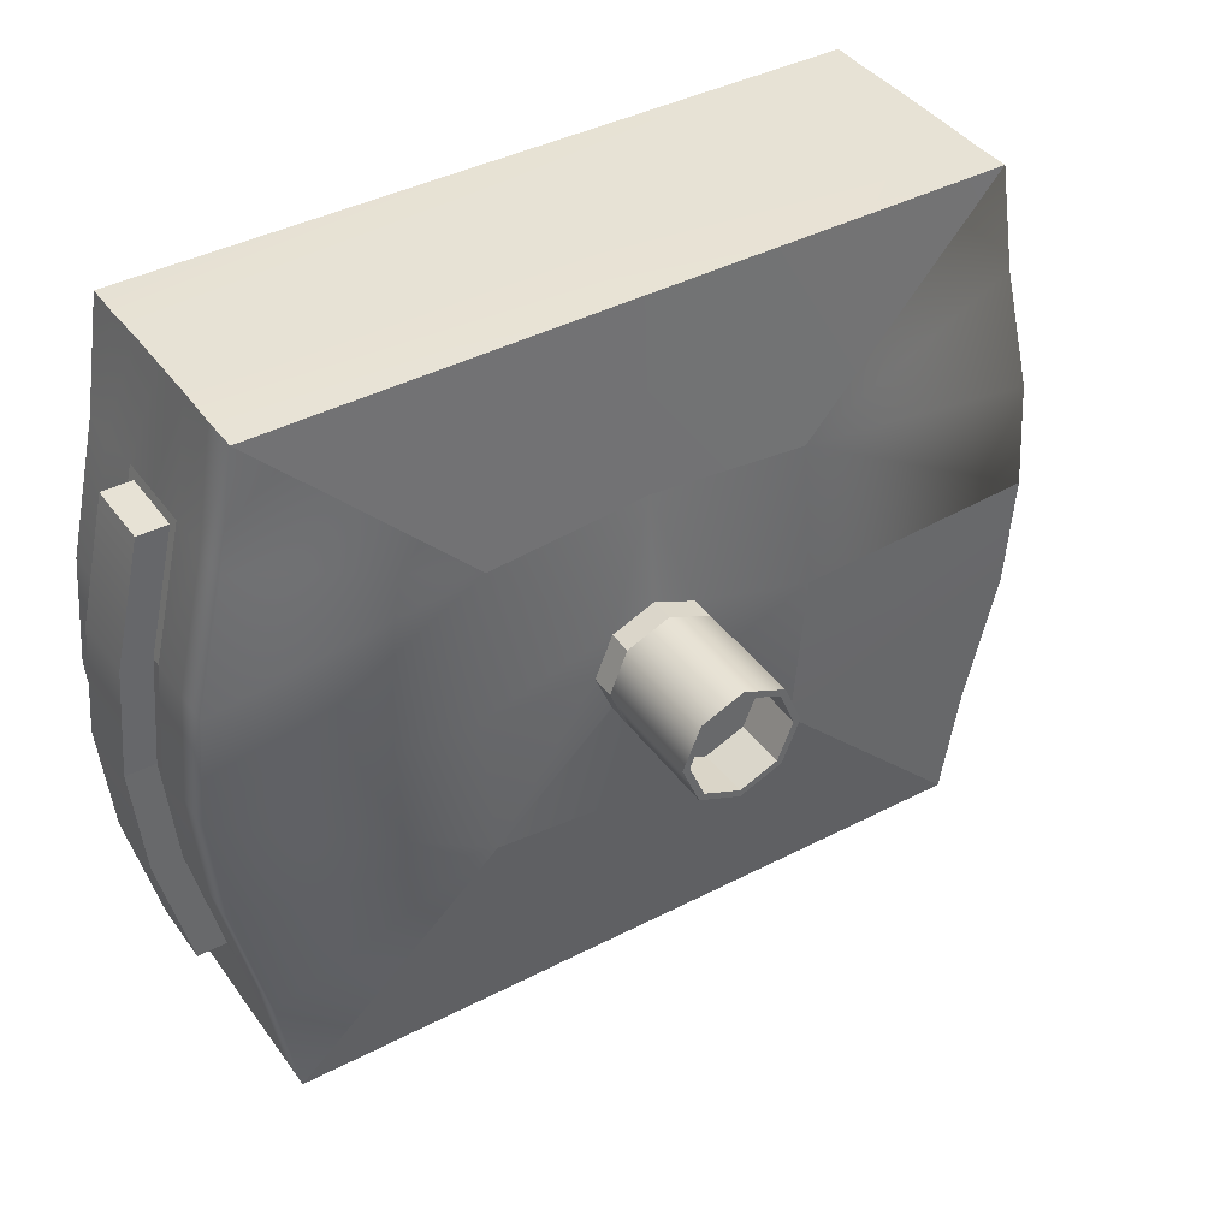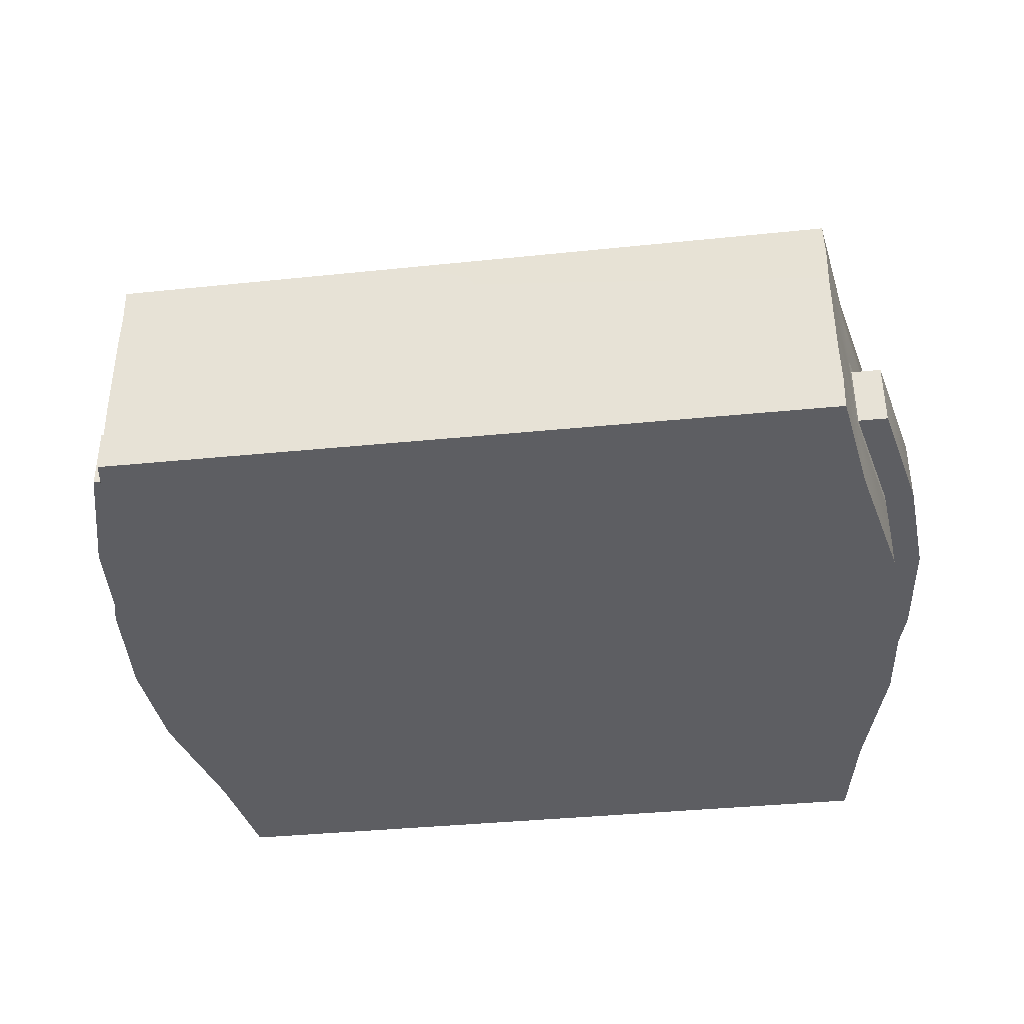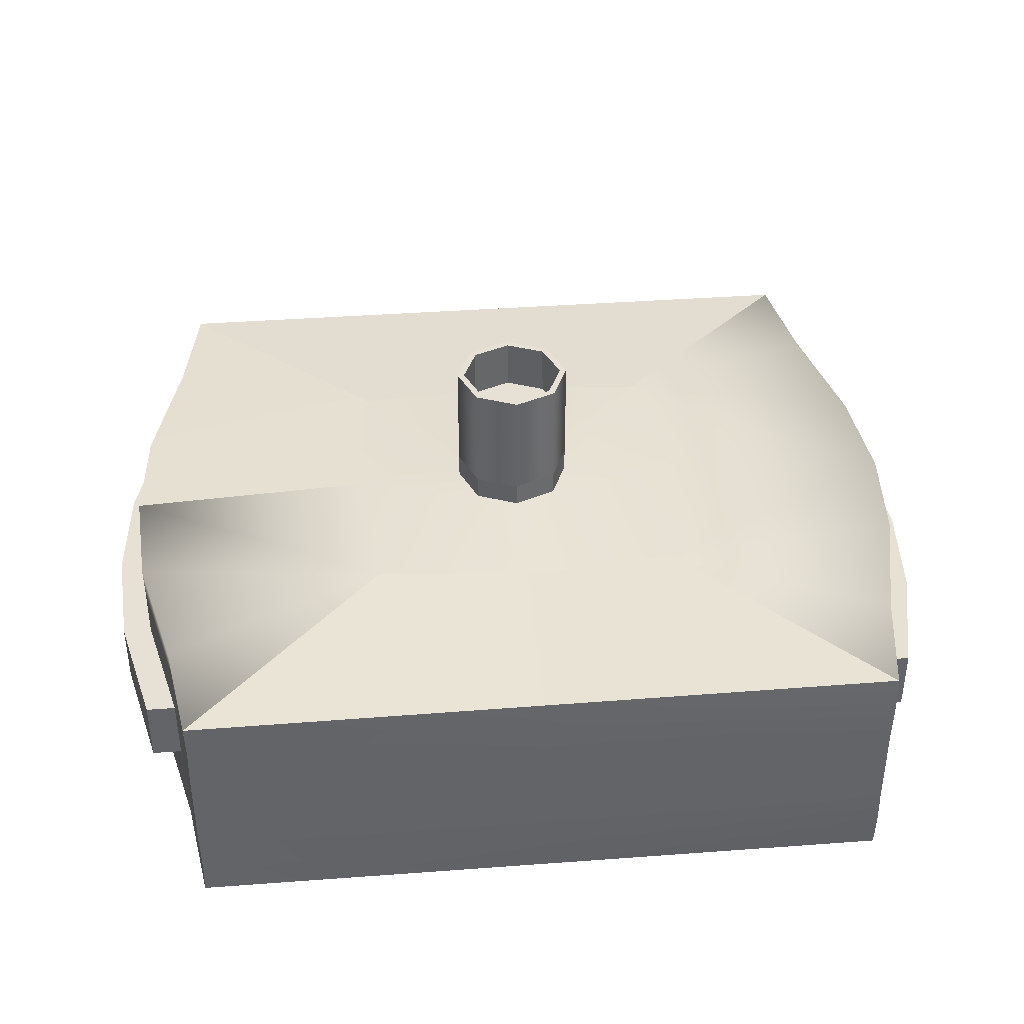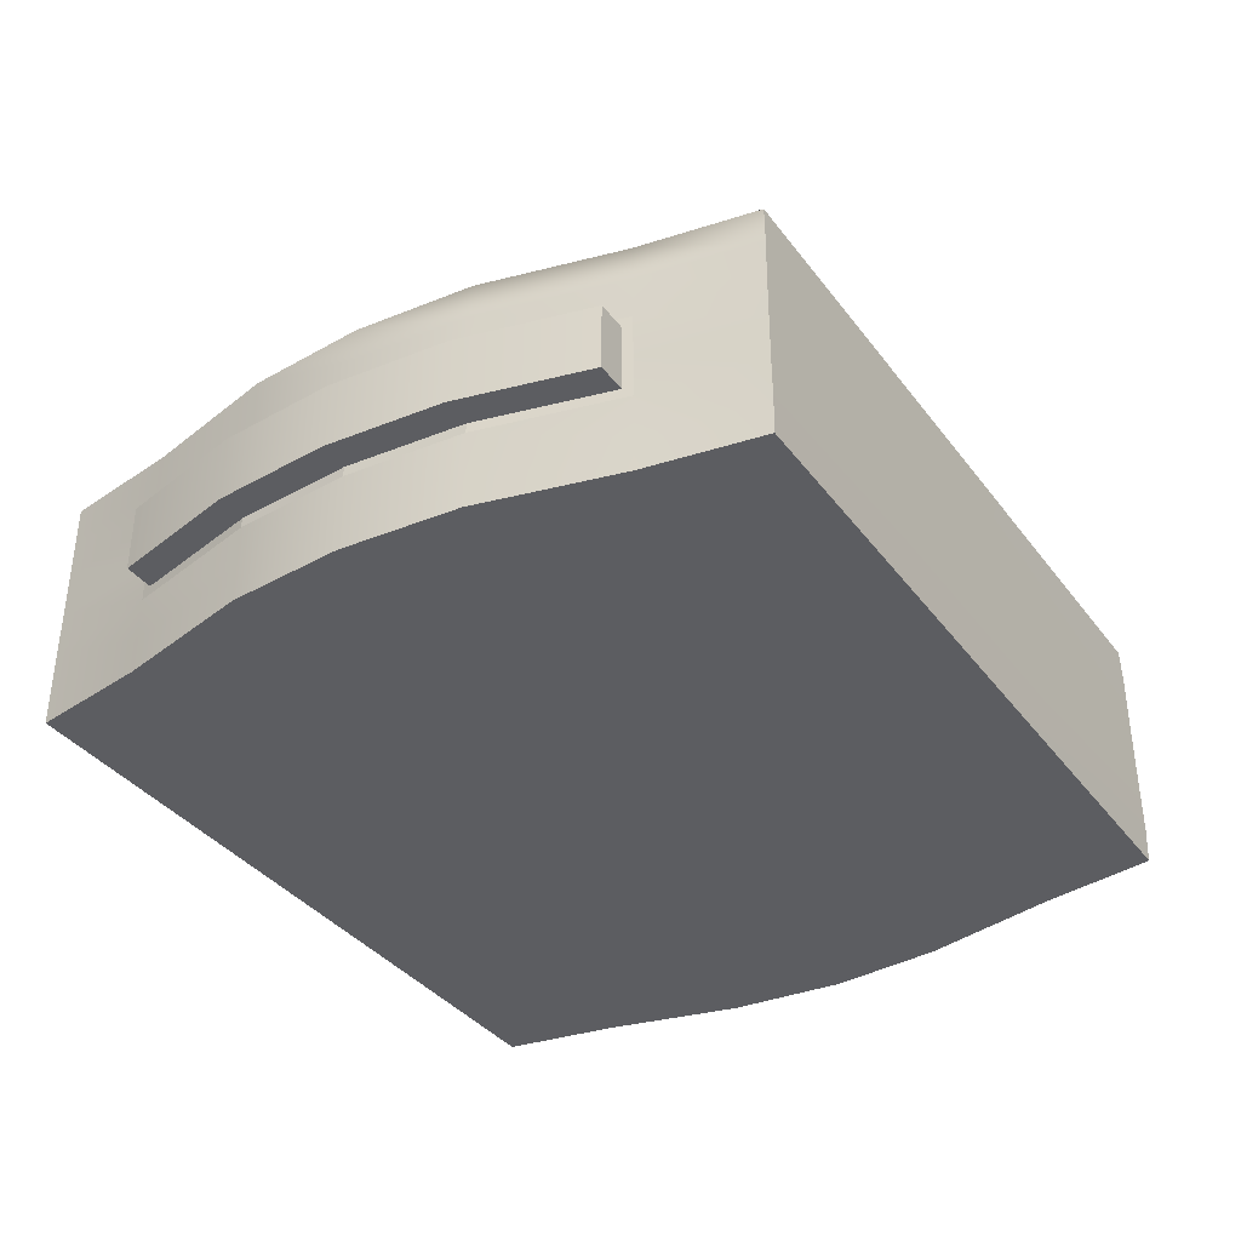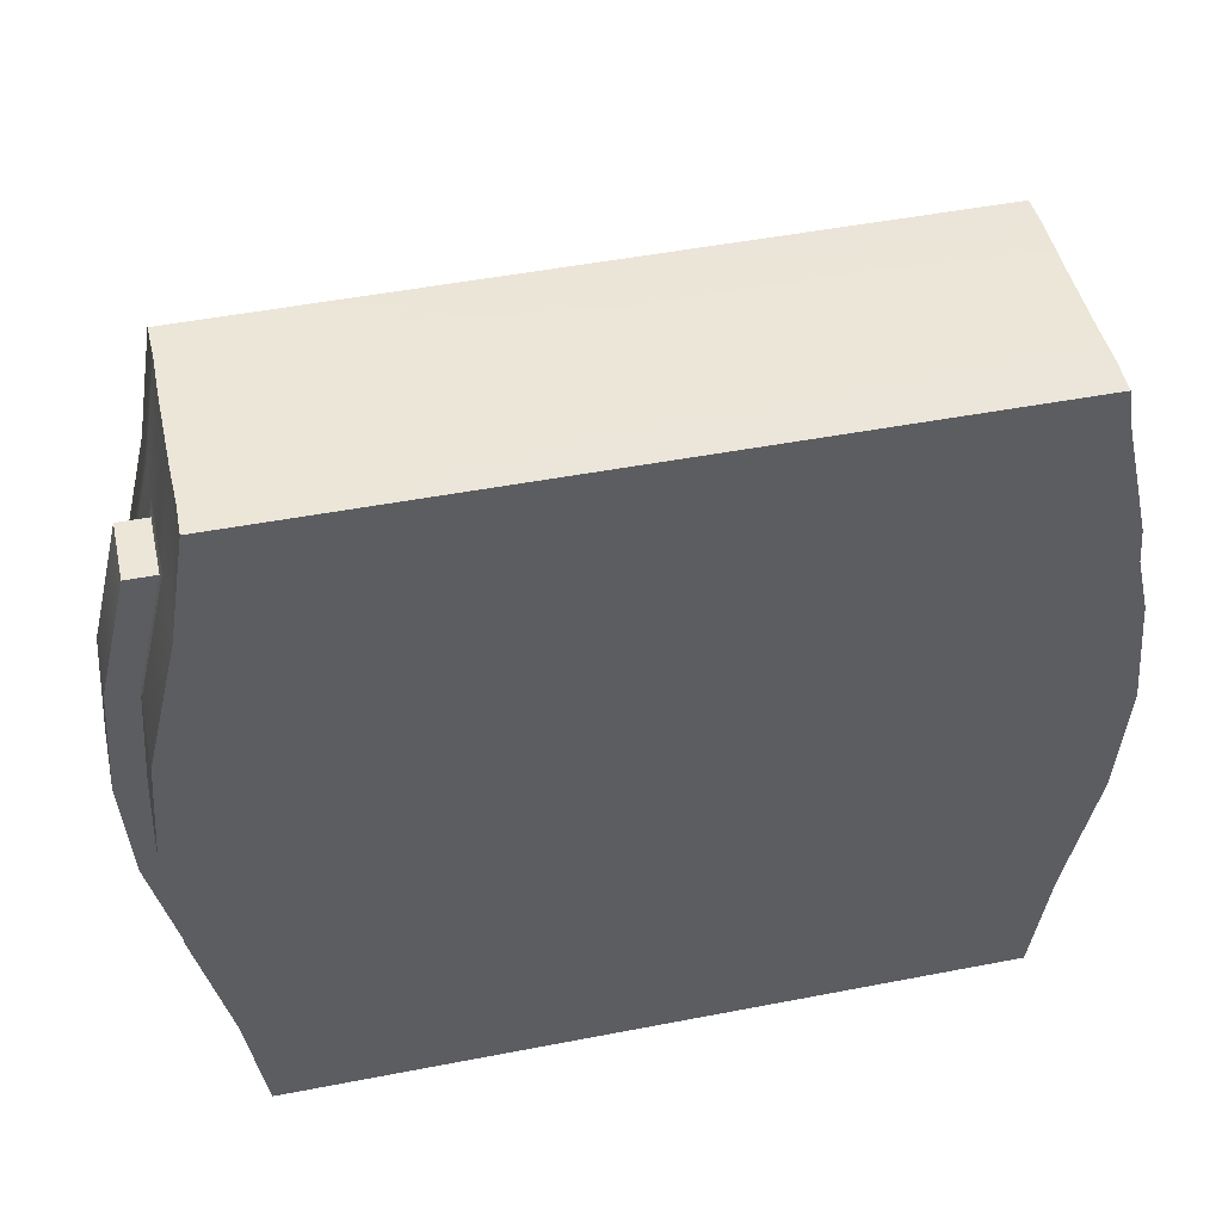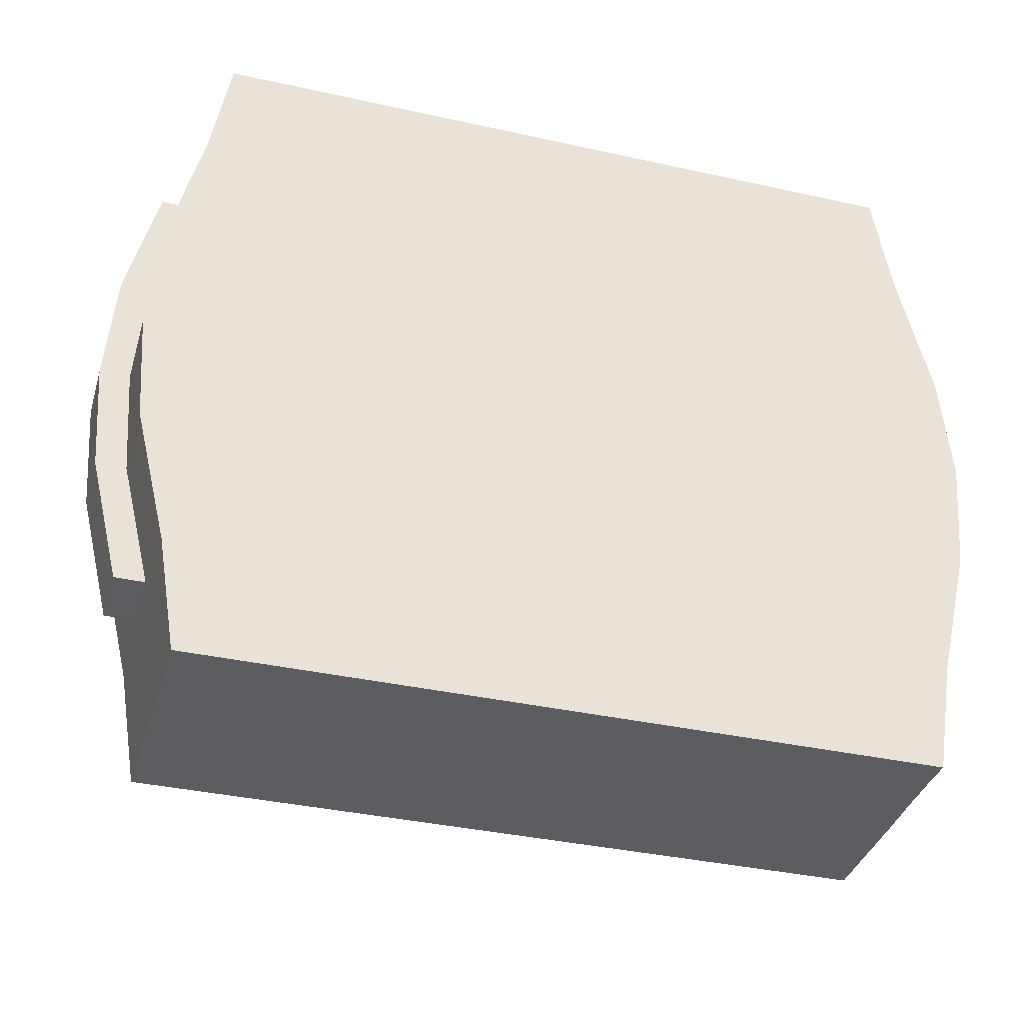
<metadata>
{"format":"obj","ext":"obj","renderer":"f3d","projection":"perspective","resolution":1024,"background":"white","views":[{"elev":40.5,"azim":147.5,"up":"+Z"},{"elev":-38.8,"azim":7.1,"up":"+Y"},{"elev":39.2,"azim":-5.3,"up":"+Y"},{"elev":-36.6,"azim":-58.0,"up":"+Y"},{"elev":46.3,"azim":-12.5,"up":"+Z"},{"elev":-36.6,"azim":-16.1,"up":"+Z"}]}
</metadata>
<code>
v  35.12 13.86 -0
v  30.12 13.86 -30.12
v  -30.12 13.86 -30.12
v  -35.12 13.86 0
v  -30.12 13.86 30.12
v  30.12 13.86 30.12
v  35.12 33.56 -0
v  -30.12 33.56 -30.12
v  -35.12 33.56 0
v  -30.12 33.56 30.12
v  30.12 33.93 30.12
v  4.974 35.24 -0.003
v  3.518 35.24 -3.518
v  0.0027 35.24 -4.974
v  -3.512 35.24 -3.518
v  -4.968 35.24 -0.003
v  -3.512 35.24 3.512
v  0.0027 35.24 4.968
v  3.518 35.24 3.512
v  4.974 43.81 -0.003
v  3.518 43.81 -3.518
v  0.0027 43.81 -4.974
v  -3.512 43.81 -3.518
v  -4.968 43.81 -0.003
v  -3.512 43.81 3.512
v  0.0027 43.81 4.968
v  3.518 43.81 3.512
v  4.974 46.53 -0.003
v  3.518 46.53 -3.518
v  0.0027 46.53 -4.974
v  -3.512 46.53 -3.518
v  -4.968 46.53 -0.003
v  -3.512 46.53 3.512
v  0.0027 46.53 4.968
v  3.518 46.53 3.512
v  4.379 46.53 -0.003
v  3.097 46.53 -3.097
v  0.0027 46.53 -4.379
v  -3.092 46.53 -3.097
v  -4.373 46.53 -0.003
v  -3.092 46.53 3.091
v  0.0027 46.53 4.373
v  3.097 46.53 3.091
v  4.489 42.23 -0.003
v  3.175 42.23 -3.175
v  0.0027 42.23 -4.489
v  -3.17 42.23 -3.175
v  -4.484 42.23 -0.003
v  -3.17 42.23 3.169
v  0.0027 42.23 4.484
v  3.175 42.23 3.169
v  30.12 16.67 -30.05
v  30.12 20.19 -30.05
v  30.12 23.71 -30.12
v  30.12 27.23 -30.12
v  30.12 30.75 -30.12
v  35.12 30.75 0.0765
v  35.12 27.23 0.0765
v  37.6 23.71 0.0762
v  35.12 20.19 0.0765
v  35.12 16.67 0.0765
v  -30.12 16.67 -30.12
v  -30.12 20.19 -30.12
v  -30.12 23.71 -30.12
v  -30.12 27.23 -30.12
v  -30.12 30.75 -30.12
v  -35.12 16.67 0
v  -35.12 20.19 0
v  -37.6 23.71 0.0023
v  -35.12 27.23 0
v  -35.12 30.75 0
v  -30.05 16.6 30.12
v  -30.12 20.19 30.12
v  -30.12 23.71 30.12
v  -30.12 27.23 30.12
v  -30.05 30.68 30.12
v  30.2 16.65 30.2
v  30.12 20.31 30.2
v  30.12 23.9 30.2
v  30.12 27.48 30.2
v  30.2 31 30.2
v  3.592 35.24 -3.338
v  4.974 38.23 -0.003
v  3.518 38.23 3.512
v  0.0027 38.23 4.968
v  -3.512 38.23 3.512
v  -4.968 38.23 -0.003
v  -3.512 38.23 -3.518
v  0.0027 38.23 -4.974
v  3.518 38.23 -3.518
v  0.0027 39.04 4.968
v  -3.512 39.04 3.512
v  -4.968 39.04 -0.003
v  -3.512 39.04 -3.518
v  0.0027 39.04 -4.974
v  3.518 39.04 -3.518
v  4.974 39.04 -0.003
v  3.518 39.04 3.512
v  14.21 34.65 -0
v  13.22 34.71 13.14
v  0.0707 34.58 14.21
v  -13.15 34.65 13.15
v  -14.21 34.65 0
v  -13.15 34.65 -13.15
v  -0 34.65 -14.21
v  13.15 34.65 -13.15
v  0 13.86 30.12
v  0 33.74 30.12
v  0.0707 30.84 30.16
v  0 27.36 30.16
v  0 23.8 30.16
v  0 20.25 30.16
v  0.0707 16.62 30.16
v  30.12 33.56 -30.12
v  0 13.86 0
v  -0 33.56 -30.12
v  0 30.75 -30.12
v  0 27.23 -30.12
v  0 23.71 -30.12
v  0 20.19 -30.09
v  0 16.67 -30.09
v  0 13.86 -30.12
v  -31.71 13.86 -20.59
v  -34.45 13.86 -9.31
v  -34.45 33.56 -9.31
v  -31.71 33.56 -20.59
v  -34.41 13.86 9.536
v  -31.67 13.86 20.81
v  -31.67 33.56 20.81
v  -34.41 33.56 9.536
v  -34.45 30.75 -9.31
v  -31.71 30.75 -20.59
v  -34.45 27.23 -9.31
v  -31.71 27.23 -20.59
v  -36.92 23.71 -9.308
v  -31.71 23.71 -20.59
v  -31.71 16.67 -20.59
v  -34.45 16.67 -9.31
v  -31.71 20.19 -20.59
v  -34.45 20.19 -9.31
v  -31.62 30.7 20.81
v  -34.39 30.73 9.534
v  -31.67 27.23 20.81
v  -34.41 27.23 9.536
v  -31.67 23.71 20.81
v  -36.88 23.71 9.538
v  -34.39 16.64 9.534
v  -31.62 16.62 20.81
v  -34.41 20.19 9.536
v  -31.67 20.19 20.81
v  34.29 13.86 -9.536
v  31.65 13.86 -20.81
v  31.67 33.56 -20.81
v  34.29 33.56 -9.536
v  31.71 13.86 20.59
v  34.3 13.86 9.31
v  34.3 33.67 9.31
v  31.71 33.81 20.59
v  31.67 30.75 -20.79
v  34.29 30.75 -9.484
v  31.67 27.23 -20.79
v  34.29 27.23 -9.484
v  31.67 23.71 -20.79
v  36.76 23.71 -9.484
v  34.29 16.67 -9.459
v  31.65 16.67 -20.74
v  34.29 20.19 -9.459
v  31.67 20.19 -20.74
v  34.32 30.83 9.385
v  31.76 30.92 20.66
v  34.3 27.31 9.387
v  31.71 27.4 20.67
v  36.77 23.76 9.386
v  31.71 23.84 20.67
v  31.76 16.65 20.66
v  34.32 16.66 9.385
v  31.71 20.27 20.67
v  34.3 20.22 9.387
v  35.13 20.98 0.0749
v  34.29 20.98 -9.46
v  31.85 20.98 -19.97
v  31.85 23.71 -20.01
v  31.85 26.43 -20.01
v  34.29 26.43 -9.484
v  35.12 26.43 0.0798
v  34.3 26.51 9.393
v  31.89 26.6 19.89
v  31.89 23.84 19.89
v  31.89 21.06 19.89
v  34.3 21.02 9.384
v  -35.12 26.43 0
v  -34.45 26.43 -9.31
v  -31.9 26.43 -19.81
v  -31.9 23.71 -19.81
v  -31.9 20.98 -19.81
v  -34.45 20.98 -9.31
v  -35.12 20.98 0
v  -34.41 20.98 9.536
v  -31.86 20.98 20.04
v  -31.86 23.71 20.04
v  -31.86 26.43 20.04
v  -34.41 26.43 9.536
v  36.1 20.98 0.0748
v  35.26 20.98 -9.46
v  32.82 20.98 -19.97
v  32.82 23.71 -20.02
v  32.82 26.43 -20.02
v  35.26 26.43 -9.484
v  36.09 26.43 0.0797
v  35.27 26.51 9.393
v  32.86 26.6 19.89
v  32.86 23.84 19.89
v  32.86 21.06 19.89
v  35.27 21.02 9.384
v  -36.1 26.43 0.0009
v  -35.42 26.43 -9.309
v  -32.87 26.43 -19.81
v  -32.87 23.71 -19.81
v  -32.87 20.98 -19.81
v  -35.42 20.98 -9.309
v  -36.1 20.98 0.0009
v  -35.38 20.98 9.537
v  -32.83 20.98 20.04
v  -32.83 23.71 20.04
v  -32.83 26.43 20.04
v  -35.38 26.43 9.537
v  3.592 37.21 -3.338
v  3.518 37.21 -3.518
v  0.0027 37.21 -4.974
v  -3.512 37.21 -3.518
v  -4.968 37.21 -0.003
v  -3.512 37.21 3.512
v  0.0027 37.21 4.968
v  3.518 37.21 3.512
v  4.974 37.21 -0.003
v  37.6 20.98 0.0746
v  36.76 20.98 -9.46
v  34.32 20.98 -19.97
v  34.32 23.71 -20.02
v  34.32 26.43 -20.02
v  36.76 26.43 -9.484
v  37.59 26.43 0.0795
v  36.77 26.51 9.393
v  34.36 26.6 19.89
v  34.36 23.84 19.89
v  34.36 21.06 19.89
v  36.77 21.02 9.383
v  -37.6 26.43 0.0023
v  -36.92 26.43 -9.308
v  -34.37 26.43 -19.81
v  -34.37 23.71 -19.81
v  -34.37 20.98 -19.81
v  -36.92 20.98 -9.308
v  -37.6 20.98 0.0023
v  -36.88 20.98 9.538
v  -34.33 20.98 20.04
v  -34.33 23.71 20.04
v  -34.33 26.43 20.04
v  -36.88 26.43 9.538
g Cylinder001
f 164 237 238 239
f 251 252 253 135
f 146 255 256 257
f 245 246 247 173
f 153 114 106 154
f 7 154 106 99
f 129 10 102 130
f 9 130 102 103
f 227 228 90 235
f 235 90 83
f 229 89 90 228
f 230 88 89 229
f 231 87 88 230
f 232 86 87 231
f 233 85 86 232
f 234 84 85 233
f 235 83 84 234
f 20 21 29 28
f 21 22 30 29
f 22 23 31 30
f 23 24 32 31
f 24 25 33 32
f 25 26 34 33
f 26 27 35 34
f 27 20 28 35
f 45 50 51 44
f 28 29 37 36
f 29 30 38 37
f 30 31 39 38
f 31 32 40 39
f 32 33 41 40
f 33 34 42 41
f 34 35 43 42
f 35 28 36 43
f 36 37 45 44
f 37 38 46 45
f 39 40 48 47
f 40 41 49 48
f 41 42 50 49
f 42 43 51 50
f 43 36 44 51
f 154 160 159 153
f 160 162 161 159
f 241 164 239 240
f 151 152 166 165
f 166 168 167 165
f 126 132 131 125
f 132 134 133 131
f 250 251 135 249
f 124 138 137 123
f 138 140 139 137
f 130 142 141 129
f 142 144 143 141
f 259 146 257 258
f 128 148 147 127
f 148 150 149 147
f 158 170 169 157
f 170 172 171 169
f 244 245 173 243
f 155 156 176 175
f 176 178 177 175
f 47 46 38 39
f 47 48 49 46
f 46 49 50 45
f 96 97 83 90
f 95 96 90 89
f 94 95 89 88
f 93 94 88 87
f 92 93 87 86
f 91 92 86 85
f 98 91 85 84
f 97 98 84 83
f 21 20 97 96
f 22 21 96 95
f 23 22 95 94
f 24 23 94 93
f 25 24 93 92
f 26 25 92 91
f 27 26 91 98
f 20 27 98 97
f 106 13 82 12
f 106 12 99
f 105 14 13 106
f 15 14 105 104
f 103 16 15 104
f 17 16 103 102
f 101 18 17 102
f 19 18 101 100
f 99 12 19 100
f 100 11 158 157
f 100 157 7 99
f 155 6 107 156
f 1 156 107 115
f 11 108 109 81
f 80 81 109 110
f 80 110 111 79
f 79 111 112 78
f 78 112 113 77
f 77 113 107 6
f 10 76 109 108
f 76 75 110 109
f 75 74 111 110
f 74 73 112 111
f 73 72 113 112
f 72 5 107 113
f 108 11 100 101
f 108 101 102 10
f 8 116 117 66
f 66 117 118 65
f 65 118 119 64
f 64 119 120 63
f 63 120 121 62
f 62 121 122 3
f 114 56 117 116
f 56 55 118 117
f 55 54 119 118
f 54 53 120 119
f 53 52 121 120
f 52 2 122 121
f 116 105 106 114
f 116 8 104 105
f 107 5 128 127
f 107 127 4 115
f 151 1 115 152
f 2 152 115 122
f 122 115 4 124
f 122 124 123 3
f 104 8 126 125
f 104 125 9 103
f 64 63 139 136
f 254 69 135 253
f 69 254 255 146
f 73 74 145 150
f 8 66 132 126
f 71 9 125 131
f 66 65 134 132
f 70 71 131 133
f 65 64 136 134
f 69 248 249 135
f 4 67 138 124
f 62 3 123 137
f 67 68 140 138
f 63 62 137 139
f 9 71 142 130
f 76 10 129 141
f 71 70 144 142
f 75 76 141 143
f 248 69 146 259
f 74 75 143 145
f 5 72 148 128
f 67 4 127 147
f 72 73 150 148
f 68 67 147 149
f 59 236 237 164
f 53 54 163 168
f 79 78 177 174
f 236 59 173 247
f 7 57 160 154
f 56 114 153 159
f 57 58 162 160
f 55 56 159 161
f 242 59 164 241
f 54 55 161 163
f 152 2 52 166
f 165 61 1 151
f 52 53 168 166
f 60 61 165 167
f 11 81 170 158
f 57 7 157 169
f 81 80 172 170
f 58 57 169 171
f 80 79 174 172
f 59 242 243 173
f 156 1 61 176
f 175 77 6 155
f 61 60 178 176
f 78 77 175 177
f 60 167 180 179
f 167 168 181 180
f 168 163 182 181
f 163 161 183 182
f 161 162 184 183
f 162 58 185 184
f 58 171 186 185
f 171 172 187 186
f 172 174 188 187
f 174 177 189 188
f 177 178 190 189
f 178 60 179 190
f 70 133 192 191
f 133 134 193 192
f 134 136 194 193
f 136 139 195 194
f 139 140 196 195
f 140 68 197 196
f 68 149 198 197
f 149 150 199 198
f 150 145 200 199
f 145 143 201 200
f 143 144 202 201
f 144 70 191 202
f 179 180 204 203
f 180 181 205 204
f 181 182 206 205
f 182 183 207 206
f 183 184 208 207
f 184 185 209 208
f 185 186 210 209
f 186 187 211 210
f 187 188 212 211
f 188 189 213 212
f 189 190 214 213
f 190 179 203 214
f 191 192 216 215
f 192 193 217 216
f 193 194 218 217
f 194 195 219 218
f 195 196 220 219
f 196 197 221 220
f 197 198 222 221
f 198 199 223 222
f 199 200 224 223
f 200 201 225 224
f 201 202 226 225
f 202 191 215 226
f 82 13 228 227
f 13 14 229 228
f 14 15 230 229
f 15 16 231 230
f 16 17 232 231
f 17 18 233 232
f 18 19 234 233
f 19 12 235 234
f 12 82 227 235
f 203 204 237 236
f 204 205 238 237
f 205 206 239 238
f 206 207 240 239
f 207 208 241 240
f 208 209 242 241
f 209 210 243 242
f 210 211 244 243
f 211 212 245 244
f 212 213 246 245
f 213 214 247 246
f 214 203 236 247
f 215 216 249 248
f 216 217 250 249
f 217 218 251 250
f 218 219 252 251
f 219 220 253 252
f 220 221 254 253
f 221 222 255 254
f 222 223 256 255
f 223 224 257 256
f 224 225 258 257
f 225 226 259 258
f 226 215 248 259

</code>
